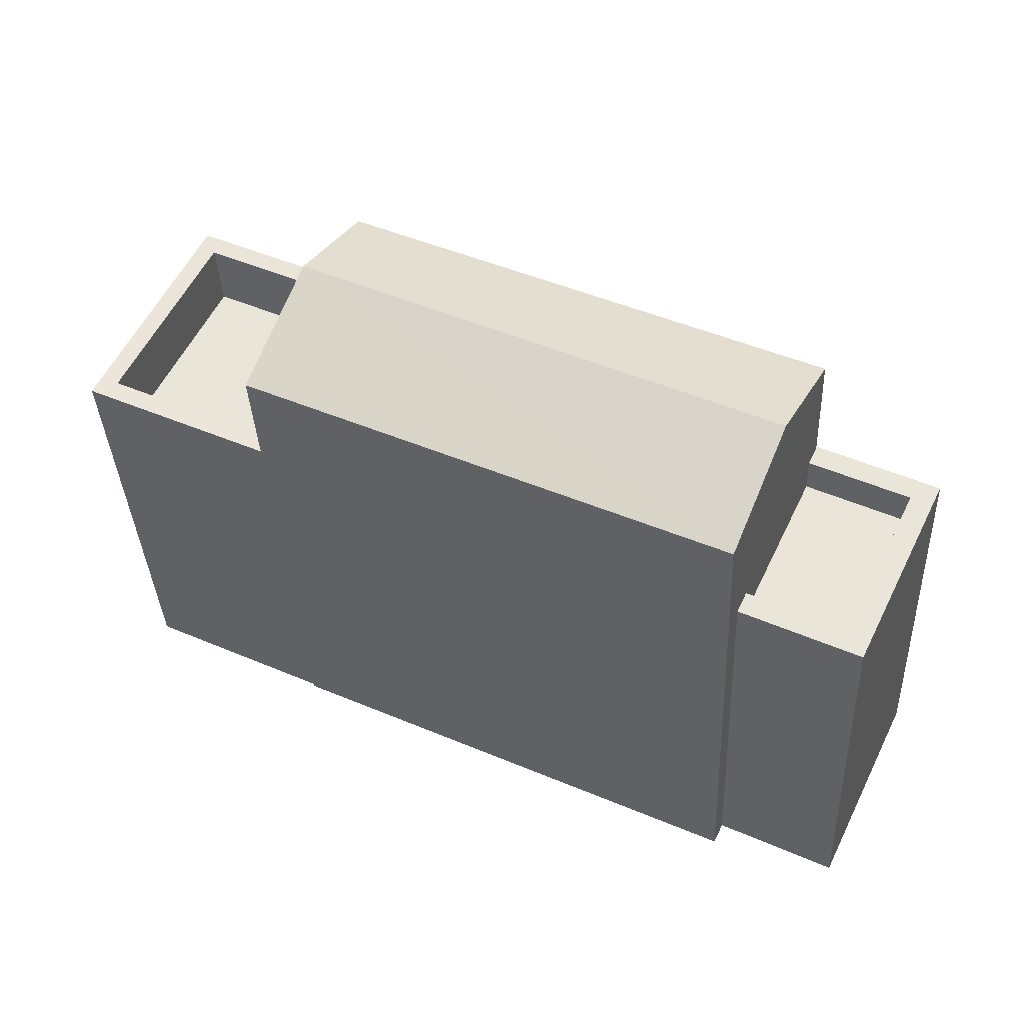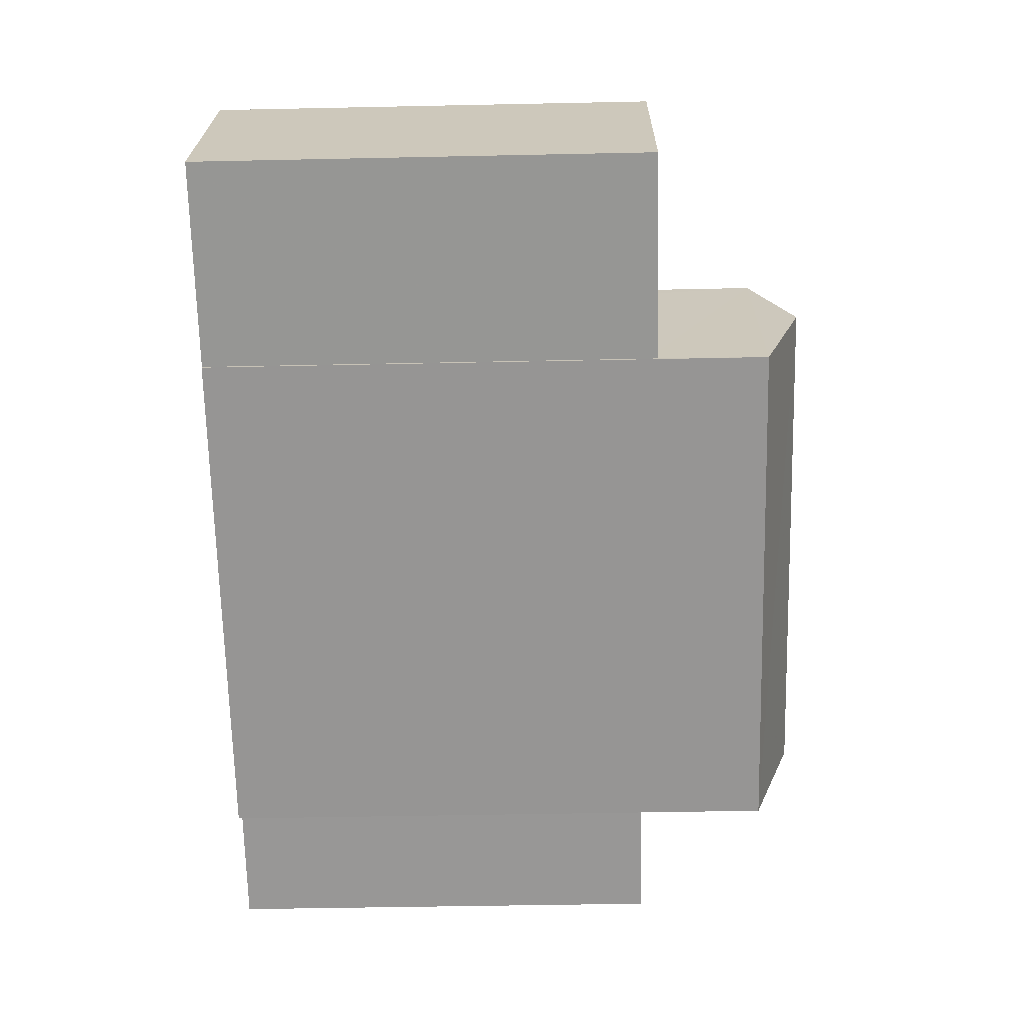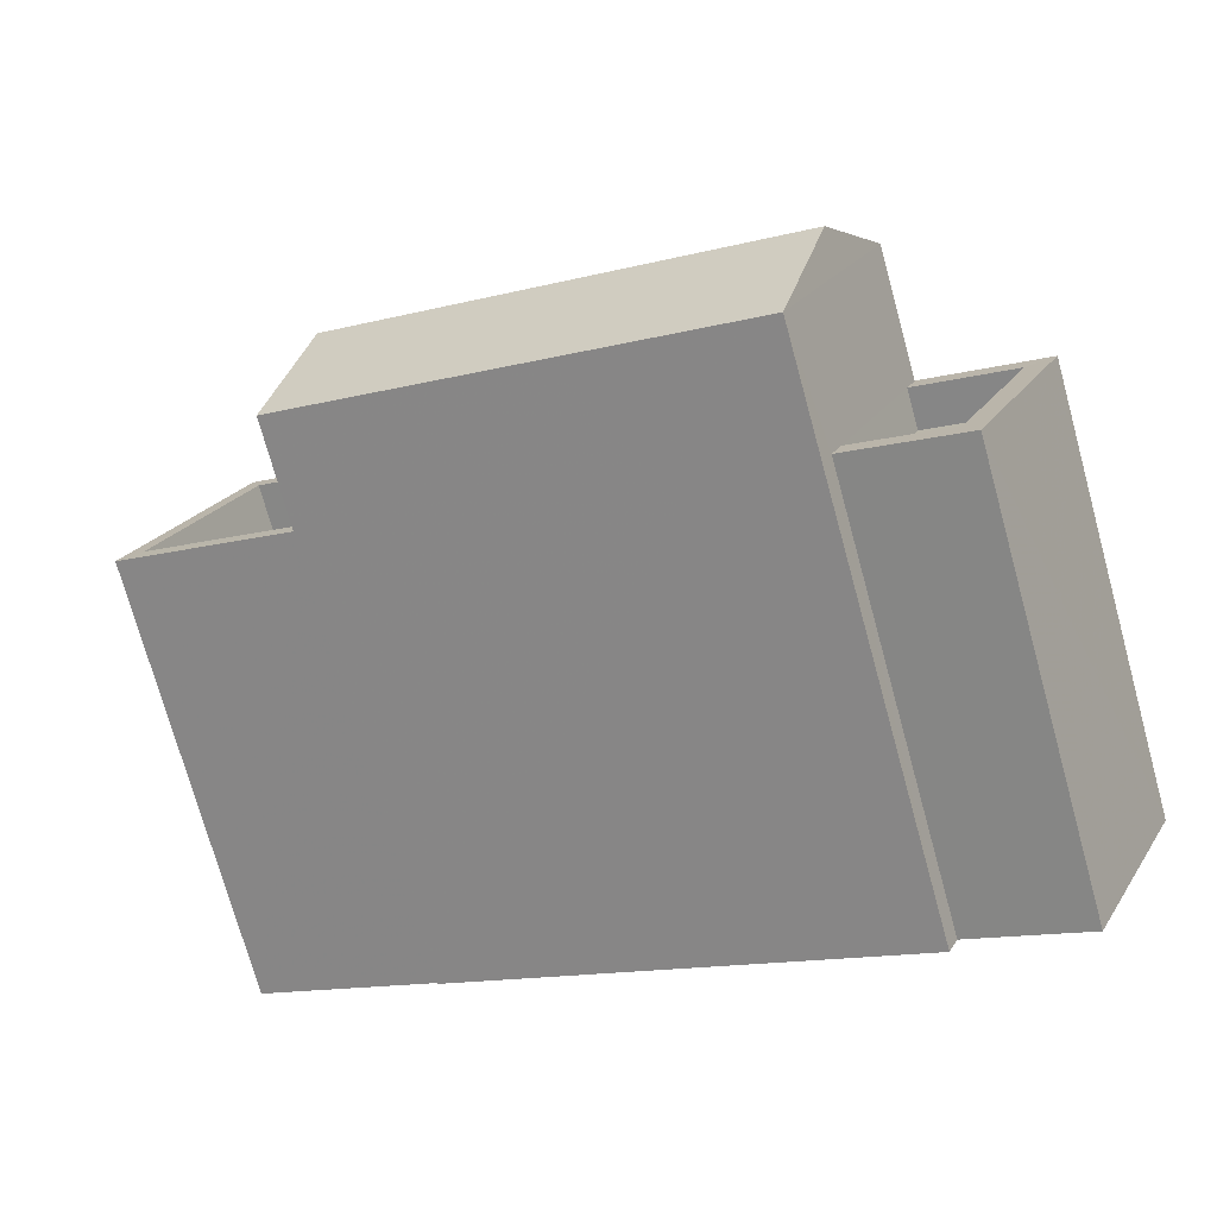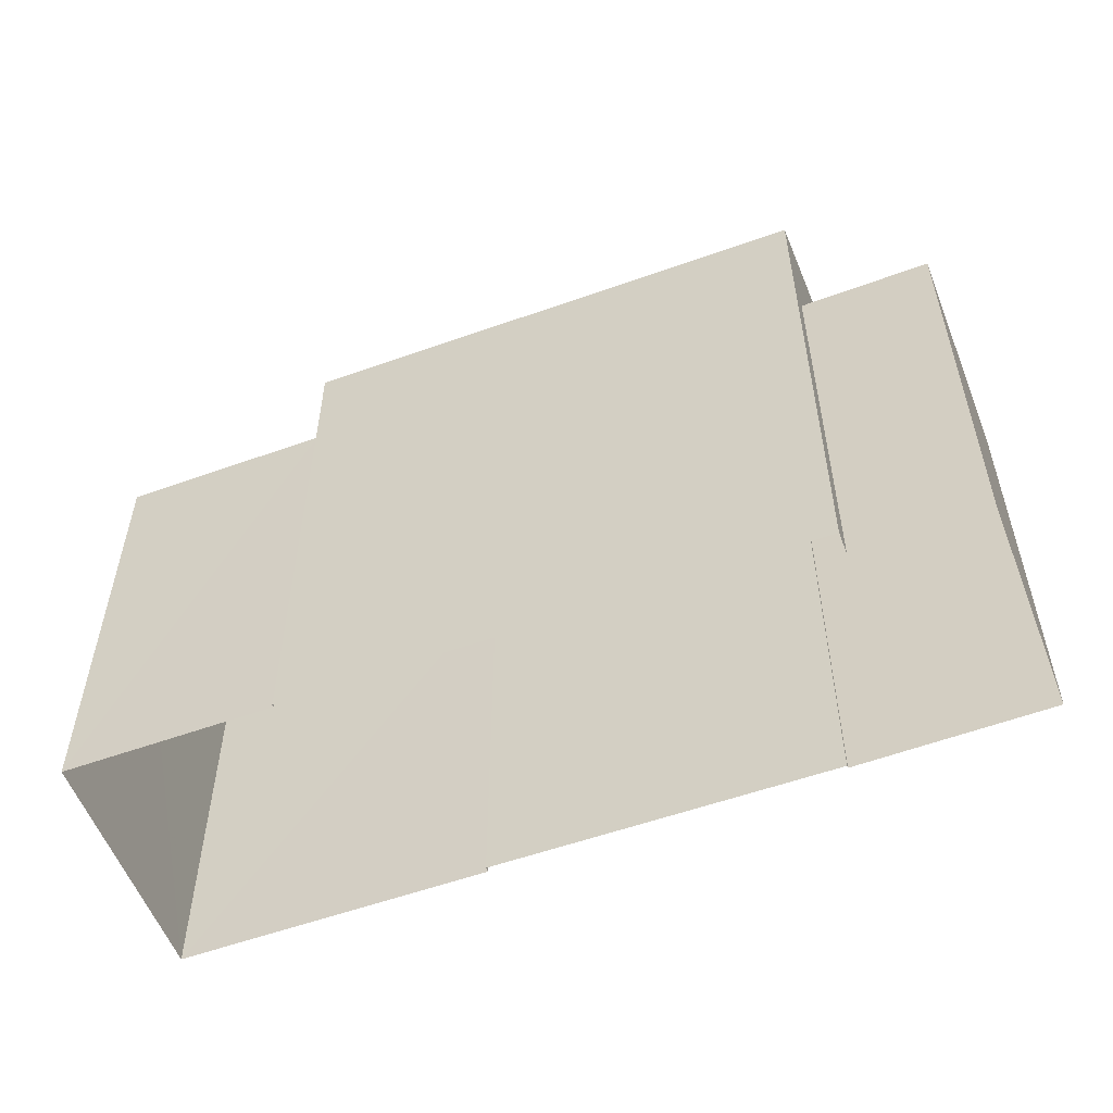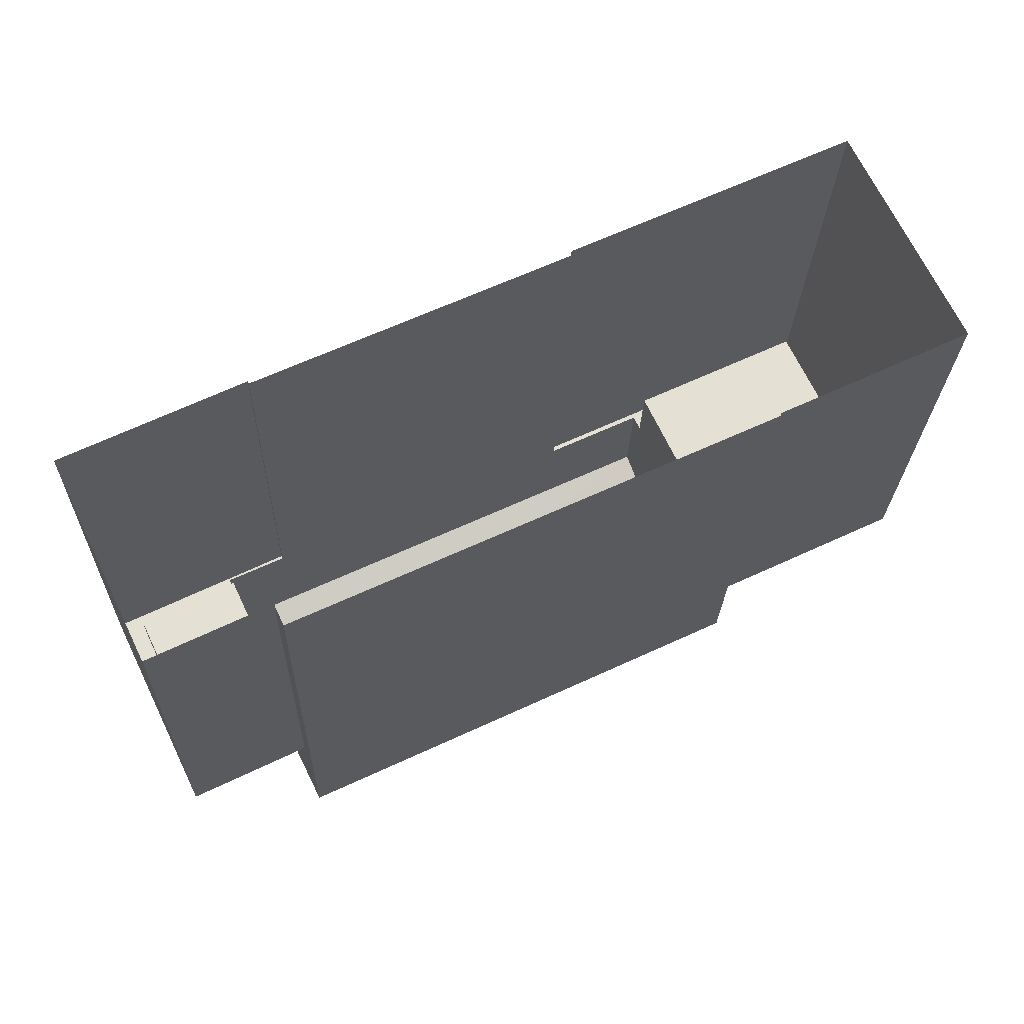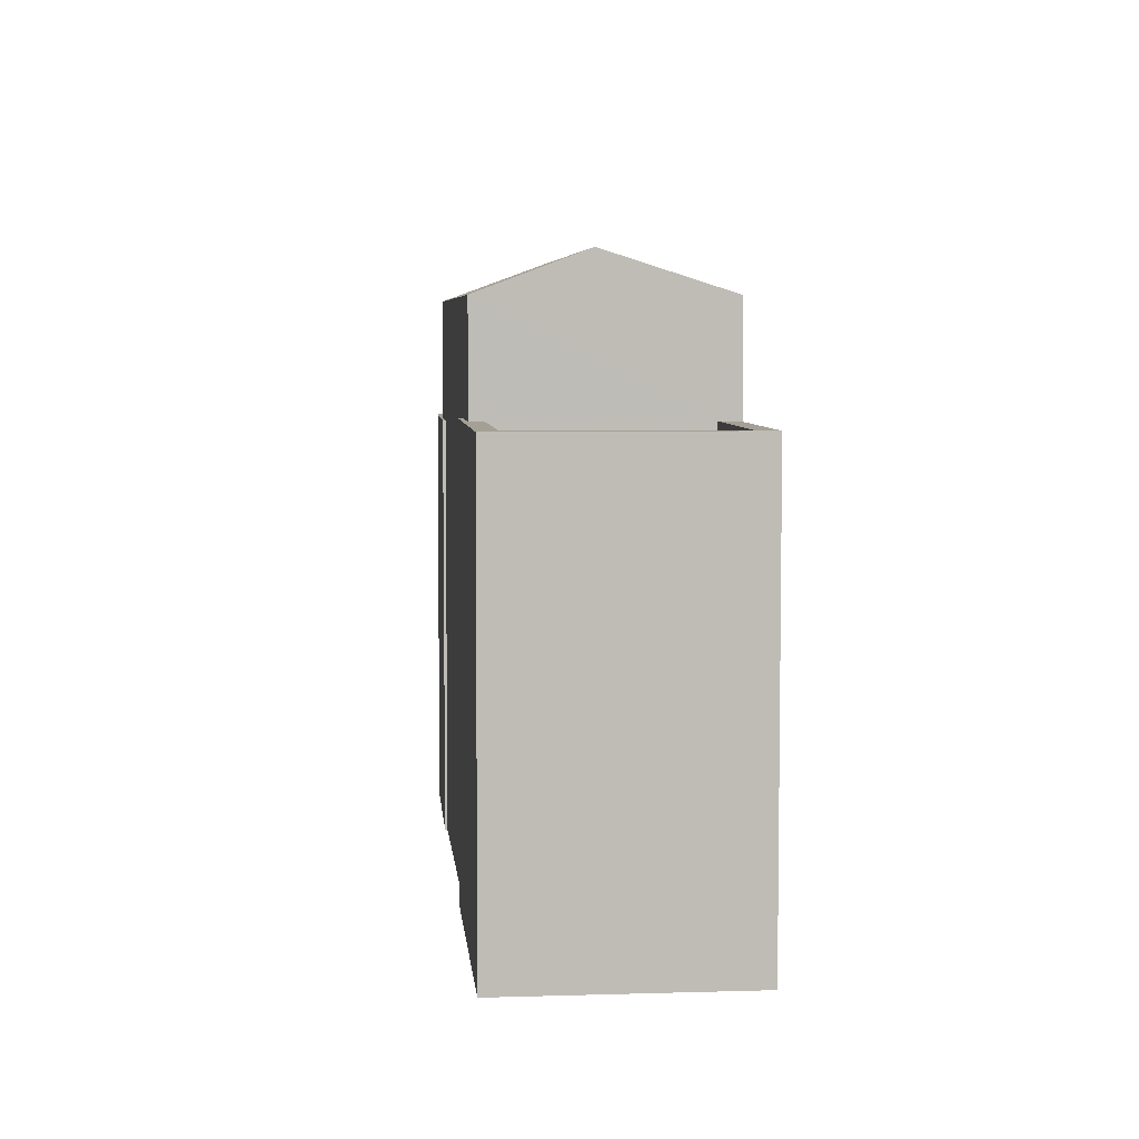
<metadata>
{"format":"obj","ext":"obj","renderer":"f3d","projection":"perspective","resolution":1024,"background":"white","views":[{"elev":-36.3,"azim":2.6,"up":"+Y"},{"elev":-42.5,"azim":-88.5,"up":"+Y"},{"elev":-74.9,"azim":15.5,"up":"+Y"},{"elev":-55.9,"azim":-4.6,"up":"+Z"},{"elev":-23.6,"azim":178.6,"up":"+Y"},{"elev":5.7,"azim":-120.6,"up":"+Z"}]}
</metadata>
<code>
v -6862 -3.723e+04 8.8
v -6860 -3.723e+04 8.8
v -6860 -3.723e+04 9.4
v -6862 -3.723e+04 9.4
v -6861 -3.723e+04 9.4
v -6861 -3.723e+04 8.8
v -6863 -3.723e+04 8.8
v -6863 -3.723e+04 9.4
v -6862 -3.722e+04 2.75
v -6860 -3.723e+04 9.4
v -6860 -3.723e+04 2.749
v -6862 -3.722e+04 9.401
v -6861 -3.723e+04 9.4
v -6861 -3.723e+04 2.749
v -6863 -3.723e+04 2.749
v -6863 -3.723e+04 9.4
v -6862 -3.722e+04 9.401
v -6862 -3.722e+04 2.75
v -6863 -3.723e+04 2.749
v -6861 -3.722e+04 9.4
v -6861 -3.722e+04 11.31
v -6863 -3.723e+04 11.31
v -6869 -3.722e+04 11.94
v -6869 -3.722e+04 11.31
v -6870 -3.722e+04 11.31
v -6862 -3.723e+04 11.94
v -6870 -3.722e+04 2.752
v -6869 -3.722e+04 9.638
v -6869 -3.722e+04 8.538
v -6870 -3.722e+04 9.638
v -6869 -3.722e+04 9.638
v -6870 -3.722e+04 8.538
v -6870 -3.722e+04 9.638
v -6870 -3.722e+04 2.752
v -6867 -3.722e+04 9.638
v -6867 -3.722e+04 2.752
v -6871 -3.722e+04 9.639
v -6871 -3.722e+04 8.539
v -6872 -3.722e+04 8.539
v -6872 -3.722e+04 9.639
v -6867 -3.722e+04 2.752
v -6867 -3.722e+04 9.638
v -6871 -3.722e+04 2.753
v -6871 -3.722e+04 9.639
v -6873 -3.722e+04 9.639
v -6873 -3.722e+04 2.753
f 36 43 41
f 46 43 34
f 11 18 9
f 19 27 34
f 15 36 18
f 14 15 11
f 19 34 15
f 43 36 34
f 15 18 11
f 34 36 15
f 1 2 3
f 4 1 3
f 5 2 6
f 5 3 2
f 7 5 6
f 7 8 5
f 9 10 11
f 9 12 10
f 13 14 11
f 10 13 11
f 15 14 13
f 16 15 13
f 17 12 9
f 18 17 9
f 15 16 19
f 20 21 4
f 7 1 8
f 1 4 8
f 19 16 22
f 8 21 22
f 16 8 22
f 4 21 8
f 23 24 25
f 26 22 21
f 22 25 27
f 19 22 27
f 28 29 30
f 28 24 31
f 24 30 25
f 29 32 30
f 27 33 34
f 25 33 27
f 30 33 25
f 24 28 30
f 24 21 35
f 24 35 31
f 21 20 17
f 35 17 36
f 36 17 18
f 35 21 17
f 28 37 38
f 29 28 38
f 30 39 40
f 30 32 39
f 40 39 38
f 37 40 38
f 35 41 42
f 35 36 41
f 42 41 43
f 44 42 43
f 33 45 46
f 34 33 46
f 45 43 46
f 45 44 43
f 7 6 2
f 1 7 2
f 8 16 5
f 17 20 12
f 16 13 5
f 12 20 10
f 5 13 10
f 20 4 3
f 3 5 10
f 20 3 10
f 24 26 21
f 23 26 24
f 26 23 22
f 22 23 25
f 29 38 39
f 32 29 39
f 40 45 33
f 45 40 44
f 44 31 42
f 40 33 30
f 42 31 35
f 31 37 28
f 40 37 44
f 44 37 31

</code>
